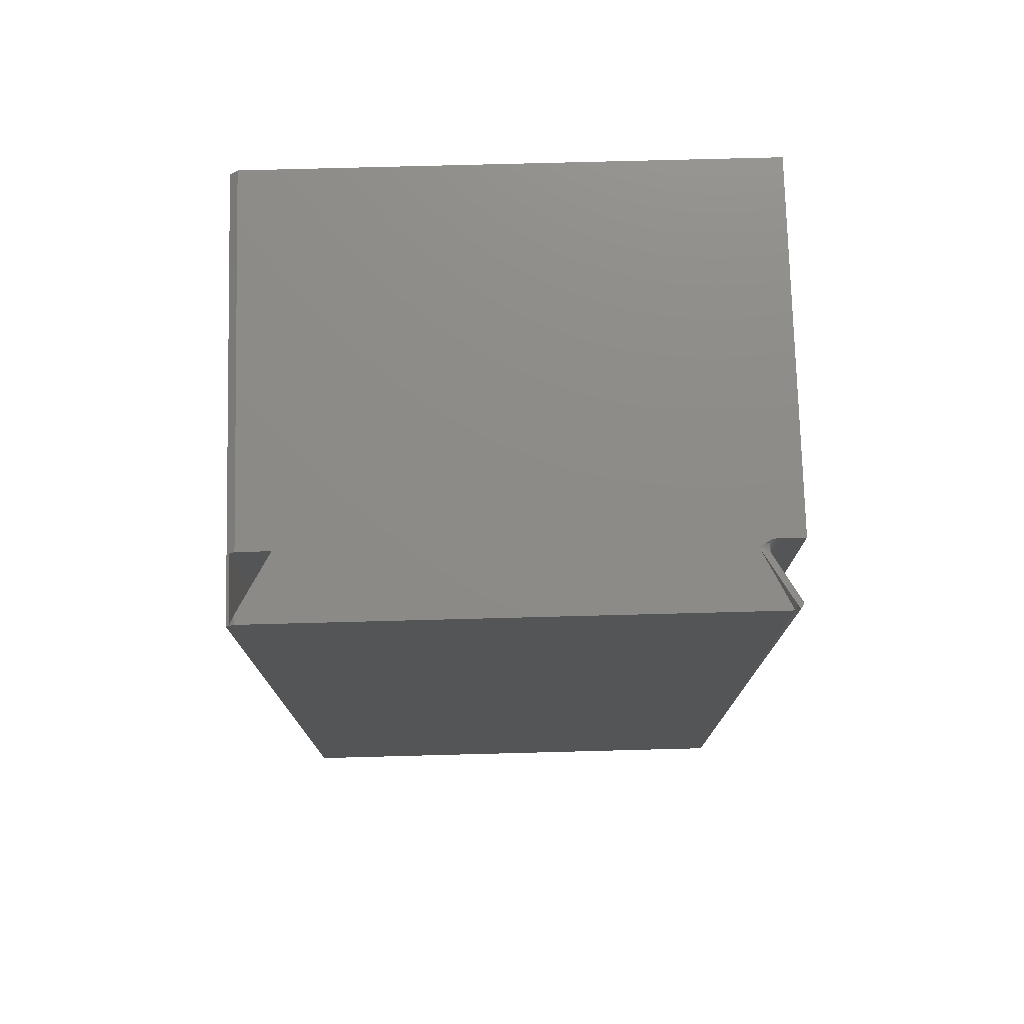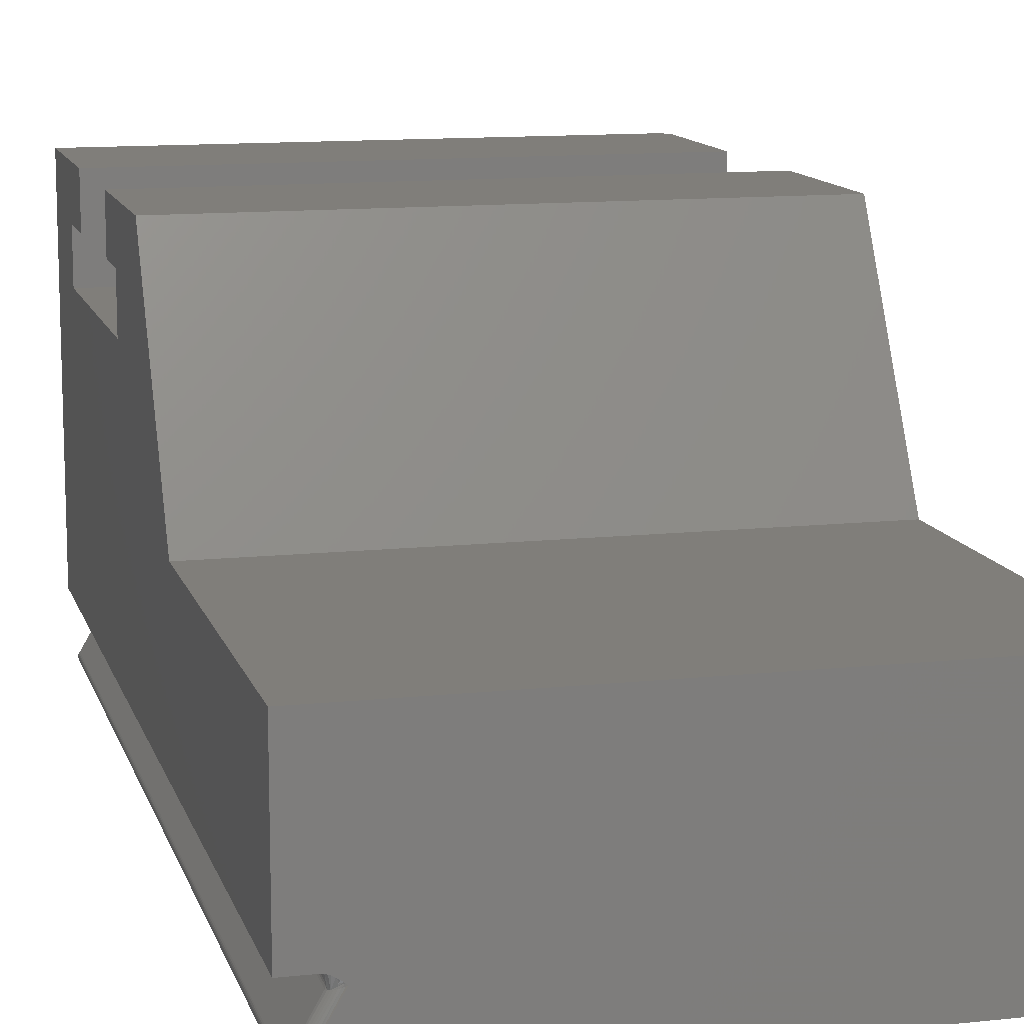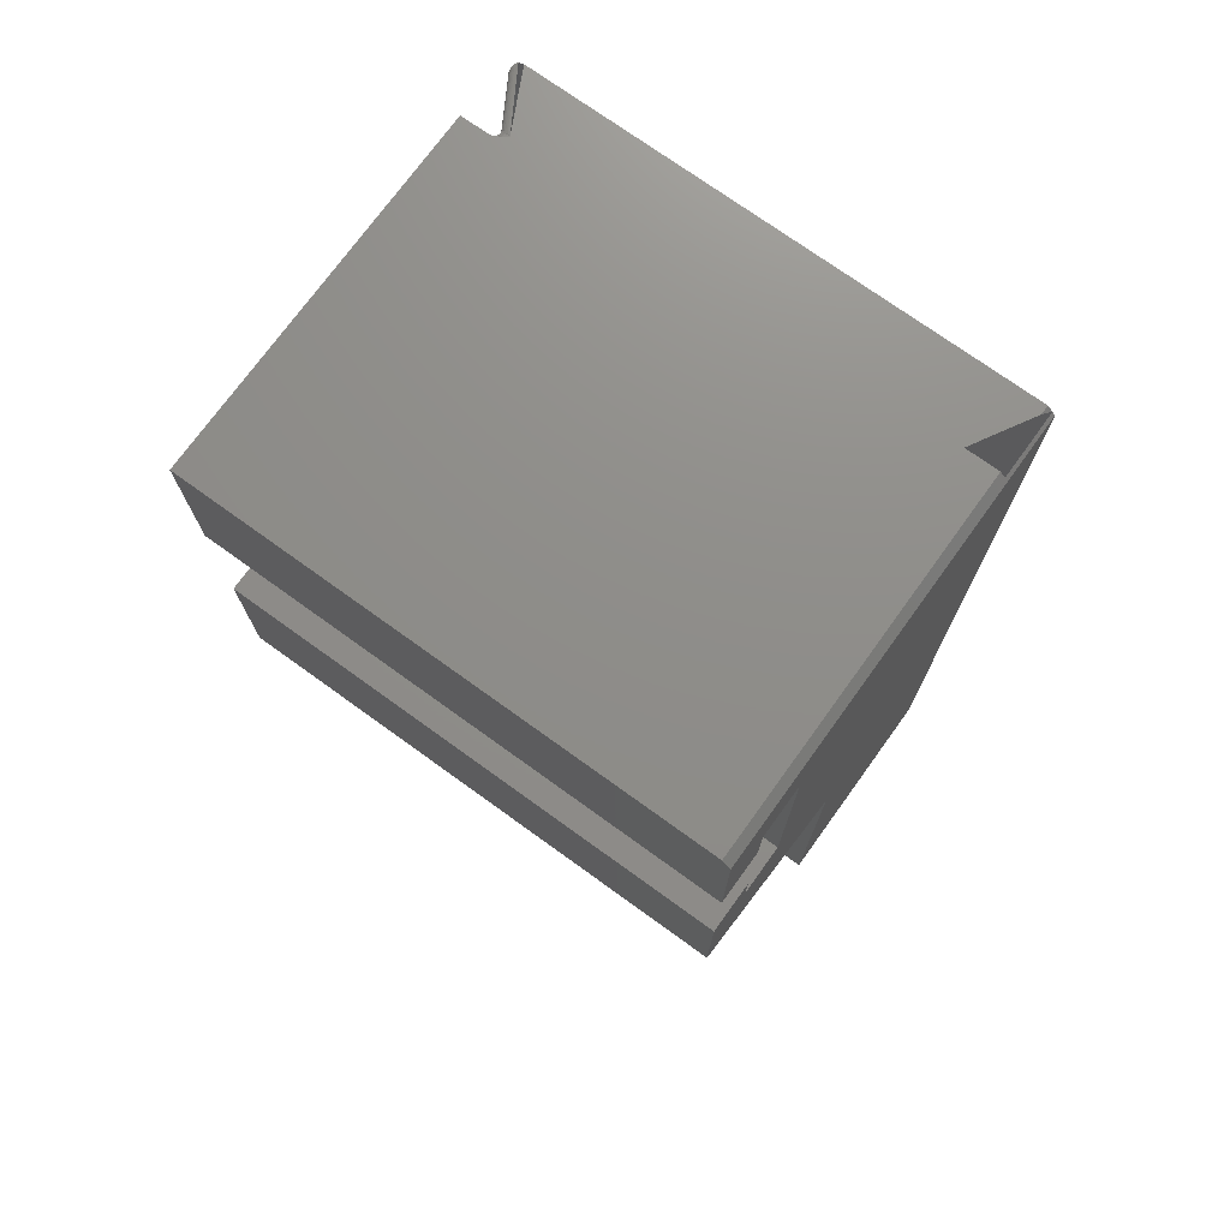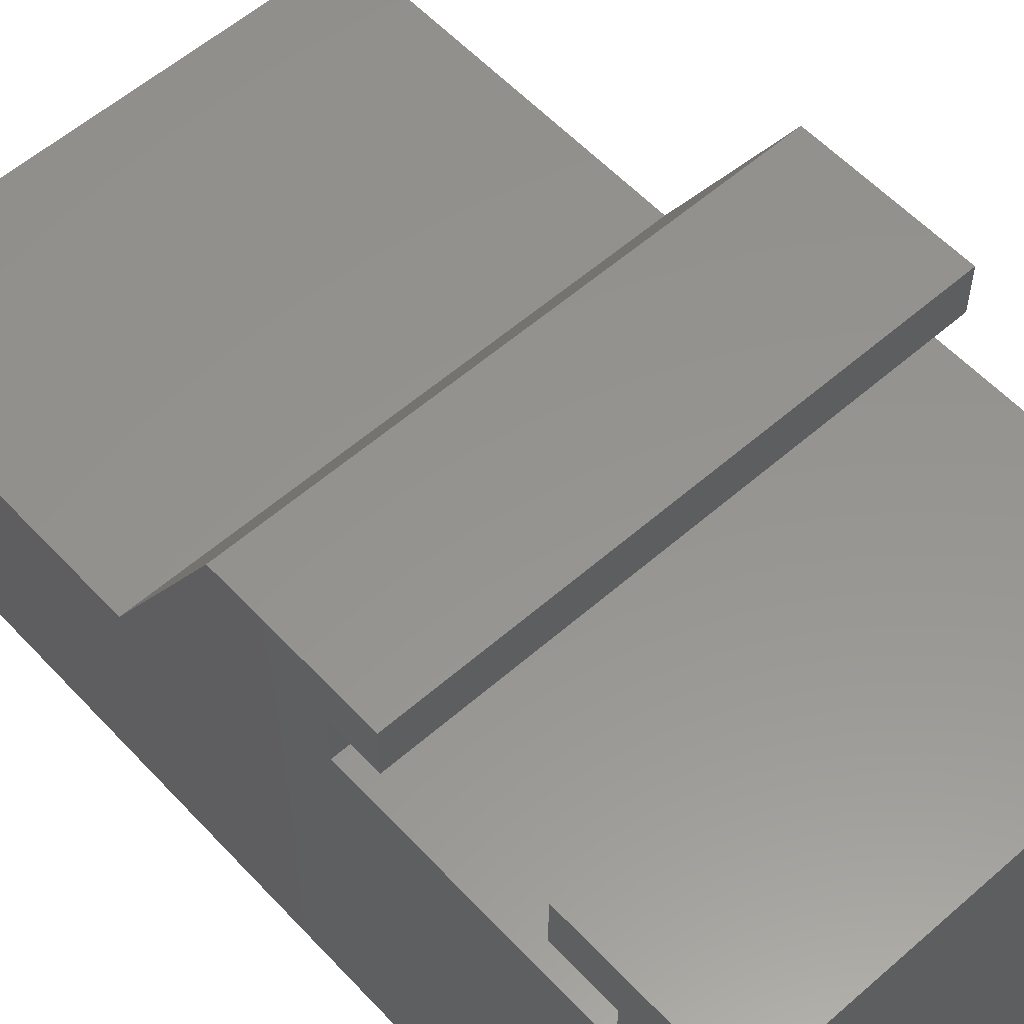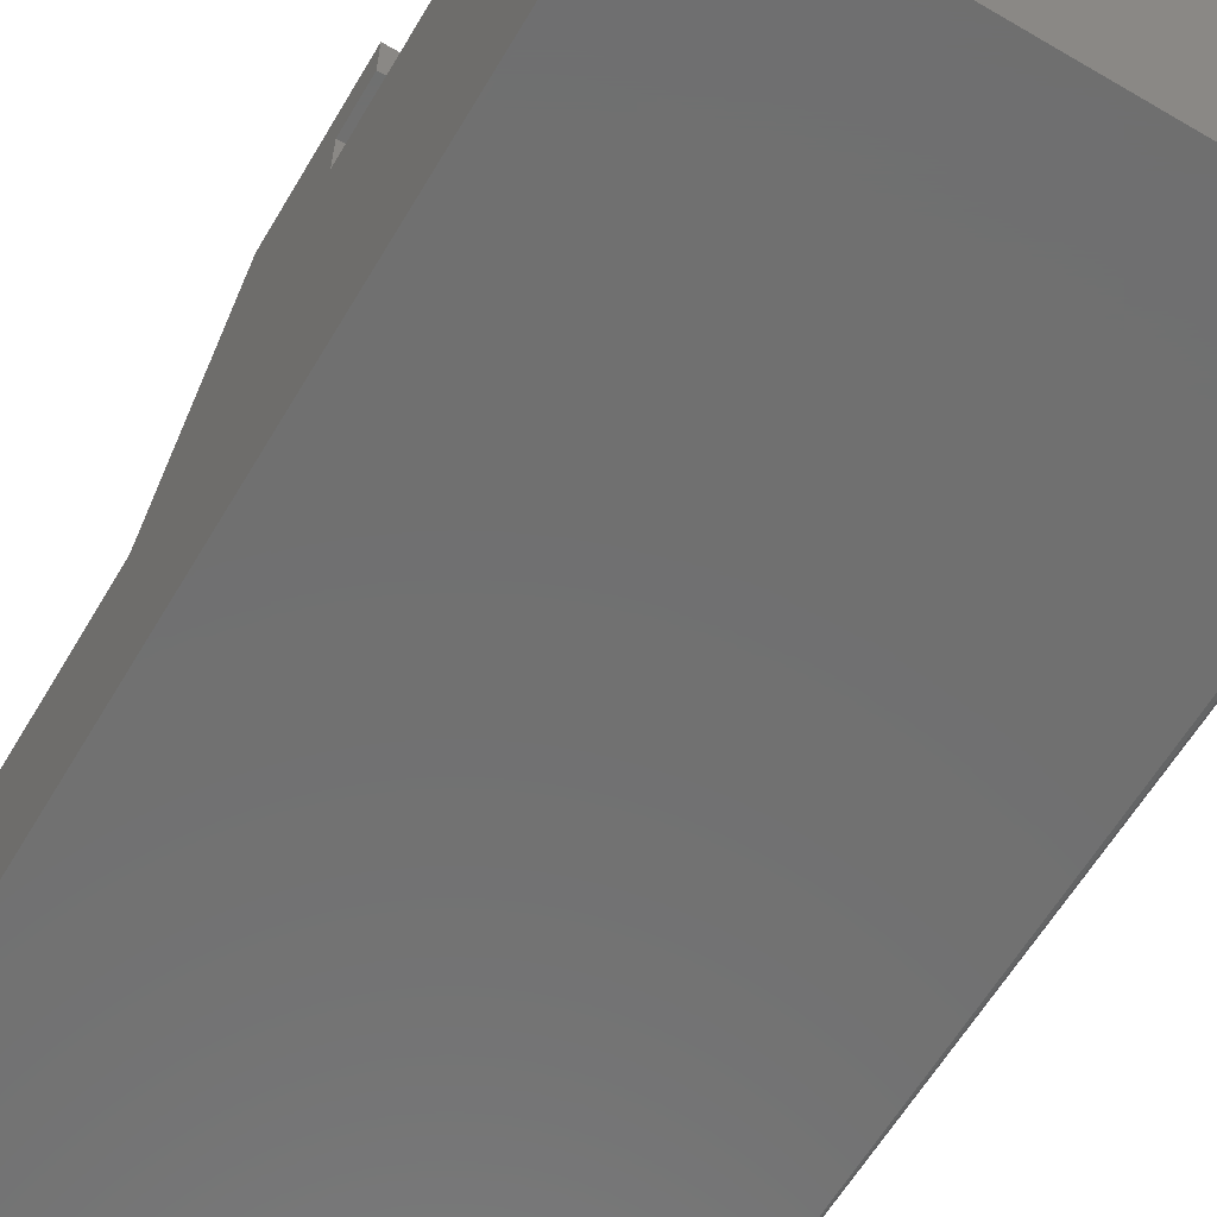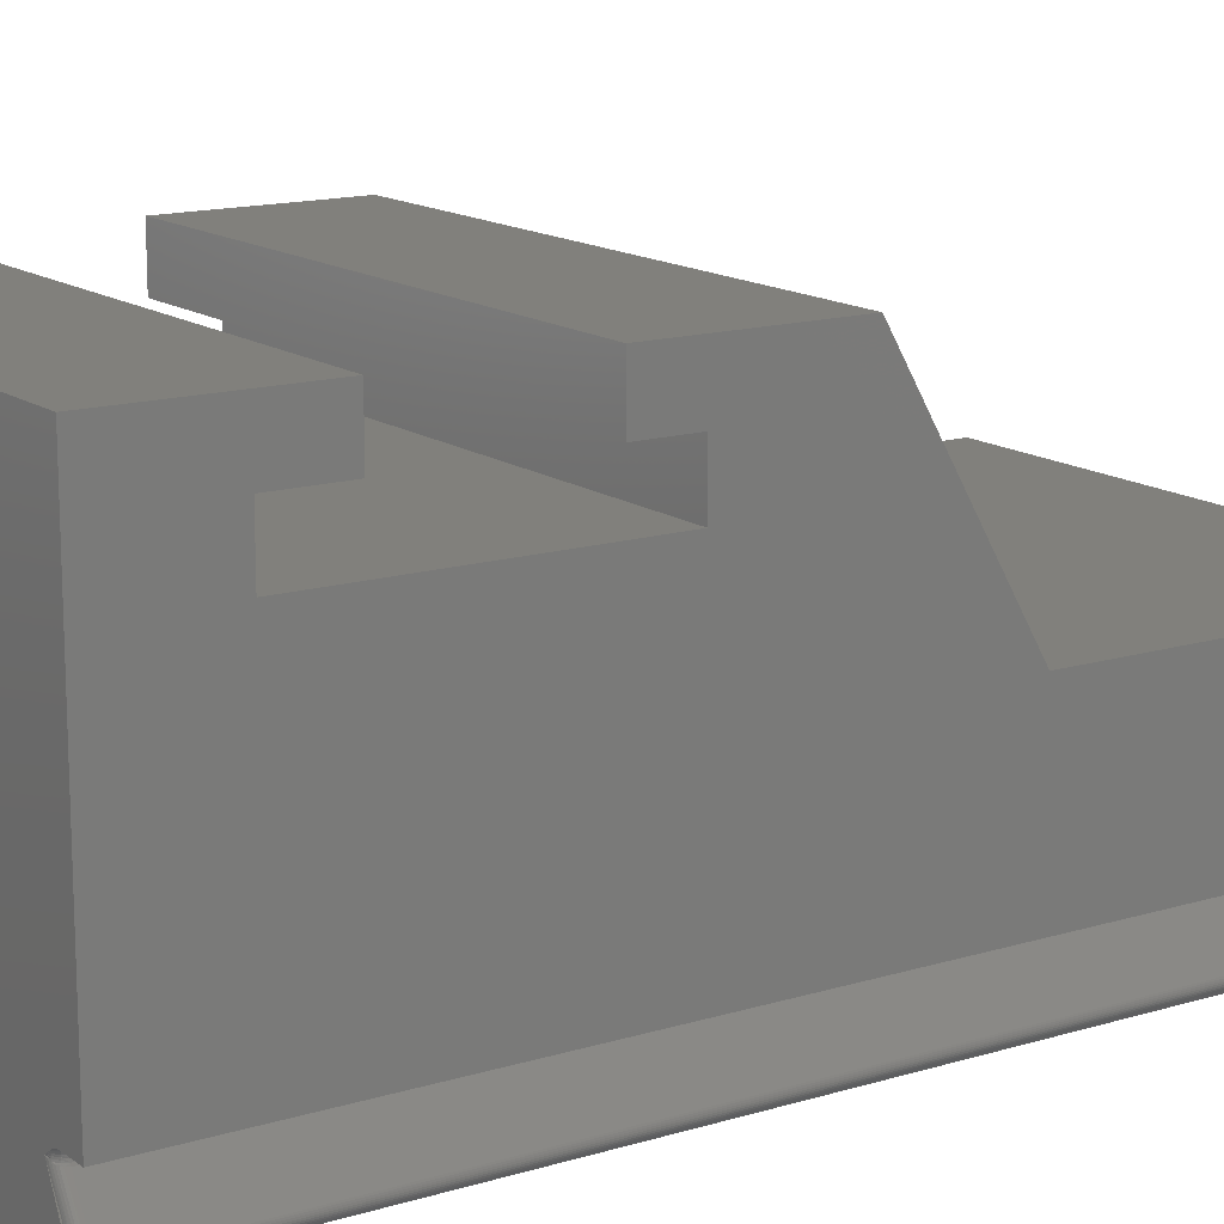
<metadata>
{"format":"stl","ext":"stl","renderer":"f3d","projection":"perspective","resolution":1024,"background":"white","views":[{"elev":75.9,"azim":178.5,"up":"+Y"},{"elev":12.1,"azim":-14.4,"up":"+Z"},{"elev":73.9,"azim":35.8,"up":"+Y"},{"elev":57.1,"azim":137.7,"up":"+Z"},{"elev":-62.0,"azim":149.3,"up":"+Z"},{"elev":14.3,"azim":-123.9,"up":"+Z"}]}
</metadata>
<code>
# stl→obj: 133 verts, 264 faces
v 0.4531 -0.1562 0.03906
v 0.4893 -0.1562 -0.02344
v 0.4531 0.75 0.03906
v 0.4893 0.7451 -0.02344
v 0.4844 0.75 -0.01491
v 0.4893 -0.1562 0.03906
v 0.4893 0.7451 0.03906
v 0.4844 0.75 0.03906
v 0.4844 0.75 0.3868
v 0.4922 0.7422 0.3868
v 0.4922 0.7422 -0.02344
v 0.4844 0.75 -0.02344
v 0.4922 -0.1562 -0.02344
v 0.009027 -0.1562 -0.02344
v 0.01355 0.75 -0.02344
v 0.04069 0.75 0.03125
v -2.562e-17 0.75 0.3868
v 0.02505 0.75 0.03906
v -3.903e-18 0.75 0.03906
v 0.03949 0.75 0.03218
v 0.03753 0.75 0.03366
v 0.03546 0.75 0.03512
v 0.03313 0.75 0.03659
v 0.03145 0.75 0.03747
v 0.02968 0.75 0.0382
v 0.02785 0.75 0.03874
v 0.02505 -0.1562 0.03906
v -1.311e-17 -0.1562 0.1864
v -3.903e-18 -0.1562 0.03906
v 0.4922 -0.1562 0.1864
v 0.02785 -0.1562 0.03874
v 0.02968 -0.1562 0.0382
v 0.03144 -0.1562 0.03747
v 0.03392 -0.1562 0.03611
v 0.03546 -0.1562 0.03512
v 0.03638 -0.1562 0.03449
v 0.03811 -0.1562 0.03319
v 0.03896 -0.1562 0.03254
v 0.04069 -0.1562 0.03125
v 0.03712 -0.1558 0.03001
v 0.007877 -0.1559 -0.021
v 0.03925 -0.1562 0.03075
v 0.02939 -0.1484 0.02734
v 0.006259 -0.1497 -0.01282
v 0.03009 -0.1511 0.02758
v 0.006789 -0.1484 -0.01171
v 0.03531 -0.1553 0.02939
v 0.006462 -0.1548 -0.01891
v 0.03314 -0.1543 0.02863
v 0.006025 -0.154 -0.01772
v 0.03158 -0.1531 0.02809
v 0.005786 -0.1531 -0.01649
v 0.005747 -0.152 -0.01524
v 0.005908 -0.1509 -0.014
v 0.006789 0.7422 -0.01171
v 0.03049 0.7455 0.02771
v 0.006261 0.7434 -0.01281
v 0.02939 0.7422 0.02734
v 0.005908 0.7446 -0.014
v 0.005747 0.7458 -0.01524
v 0.03179 0.747 0.02817
v 0.005786 0.7468 -0.01649
v 0.03351 0.7482 0.02876
v 0.006025 0.7478 -0.01772
v 0.006462 0.7486 -0.01891
v 0.03558 0.7492 0.02948
v 0.007085 0.7492 -0.02001
v 0.03789 0.7498 0.03028
v 0.009154 0.75 -0.02208
v 0.02263 0.7422 0.03906
v 0.02263 -0.1484 0.03906
v 0.02282 -0.1506 0.03906
v 0.02335 -0.1528 0.03906
v 0.02423 -0.1549 0.03906
v 0.02438 0.7489 0.03906
v 0.02363 0.7473 0.03906
v 0.02307 0.7456 0.03906
v 0.02275 0.7439 0.03906
v 0.03565 0.749 0.03087
v 0.03148 0.746 0.02926
v 0.03018 0.7422 0.02922
v 0.03563 0.749 0.03227
v 0.03551 0.7493 0.03364
v 0.03168 0.7459 0.03067
v 0.03143 0.7461 0.03349
v 0.0294 0.7422 0.03515
v 0.03099 0.7464 0.03482
v 0.03166 0.7459 0.0321
v 0.03037 0.7468 0.03602
v 0.02958 0.7474 0.03707
v 0.02865 0.748 0.03792
v 0.02761 0.7488 0.03855
v 0.02466 0.7422 0.0388
v 0.03045 0.7422 0.03124
v 0.03018 0.7422 0.03327
v 0.02654 0.7422 0.03801
v 0.02816 0.7422 0.03677
v 0.0354 -0.1551 0.03078
v 0.02601 -0.1551 0.03893
v 0.03526 -0.1554 0.03358
v 0.03538 -0.1552 0.0322
v 0.02803 -0.1484 0.0369
v 0.02827 -0.1537 0.0379
v 0.02686 -0.1484 0.03782
v 0.02718 -0.1544 0.03854
v 0.02554 -0.1484 0.0385
v 0.029 -0.1484 0.03578
v 0.02974 -0.1484 0.03449
v 0.03023 -0.1484 0.03309
v 0.03044 -0.1484 0.03161
v 0.03037 -0.1484 0.03013
v 0.03001 -0.1484 0.02869
v 0.02411 -0.1484 0.03892
v -2.264e-17 0.4066 0.3391
v -1.966e-17 0.4066 0.2914
v -1.311e-17 0.1872 0.1864
v -2.562e-17 0.3016 0.3868
v -2.562e-17 0.4543 0.3868
v -2.264e-17 0.4543 0.3391
v -2.264e-17 0.6546 0.3391
v -2.264e-17 0.5974 0.3391
v -2.562e-17 0.5974 0.3868
v -1.966e-17 0.6546 0.2914
v 0.4922 0.5974 0.3868
v 0.4922 0.1872 0.1864
v 0.4922 0.4066 0.3391
v 0.4922 0.4543 0.3391
v 0.4922 0.4543 0.3868
v 0.4922 0.3016 0.3868
v 0.4922 0.4066 0.2914
v 0.4922 0.6546 0.3391
v 0.4922 0.6546 0.2914
v 0.4922 0.5974 0.3391
f 1 2 3
f 3 2 4
f 3 4 5
f 2 6 4
f 4 6 7
f 6 1 7
f 7 1 3
f 7 3 8
f 9 7 8
f 9 10 7
f 11 7 10
f 11 4 7
f 4 12 5
f 13 2 11
f 11 2 4
f 2 14 4
f 4 14 15
f 4 15 12
f 12 16 5
f 12 15 16
f 17 18 19
f 5 16 3
f 9 8 3
f 9 3 16
f 9 16 20
f 9 20 21
f 9 21 22
f 9 22 23
f 9 23 24
f 9 24 25
f 9 25 26
f 9 26 18
f 9 18 17
f 2 13 6
f 27 28 29
f 30 28 27
f 30 27 31
f 30 31 32
f 30 32 33
f 30 33 34
f 30 34 35
f 30 35 36
f 30 36 37
f 30 37 38
f 30 38 39
f 30 39 1
f 30 1 6
f 30 6 13
f 1 39 2
f 2 39 14
f 14 40 41
f 14 42 40
f 43 44 45
f 43 46 44
f 41 40 47
f 41 47 48
f 47 49 50
f 47 50 48
f 49 51 50
f 50 51 52
f 52 51 45
f 52 45 53
f 45 54 53
f 44 54 45
f 55 56 57
f 55 58 56
f 57 56 59
f 56 60 59
f 60 56 61
f 60 61 62
f 62 61 63
f 62 63 64
f 63 65 64
f 65 63 66
f 65 66 67
f 67 66 68
f 67 68 69
f 16 69 68
f 46 43 55
f 55 43 58
f 29 70 71
f 29 71 72
f 29 72 73
f 29 73 74
f 29 74 27
f 19 18 75
f 19 75 76
f 19 76 77
f 19 77 78
f 19 78 70
f 19 70 29
f 16 79 20
f 16 68 79
f 80 61 56
f 80 56 81
f 68 66 79
f 79 82 20
f 20 82 21
f 21 83 22
f 58 81 56
f 81 84 80
f 85 86 87
f 63 61 80
f 66 63 80
f 66 80 79
f 80 84 79
f 79 84 82
f 83 88 85
f 83 85 22
f 22 85 87
f 22 87 89
f 22 89 23
f 89 90 23
f 23 90 24
f 90 91 24
f 24 91 25
f 92 93 70
f 92 70 78
f 92 78 77
f 92 77 76
f 92 76 75
f 92 75 18
f 92 18 26
f 92 26 25
f 92 25 91
f 84 81 88
f 88 81 94
f 88 94 85
f 85 94 95
f 85 95 86
f 93 92 96
f 96 92 91
f 96 91 97
f 97 91 90
f 97 90 86
f 86 90 89
f 86 89 87
f 84 88 82
f 82 88 83
f 82 83 21
f 98 49 47
f 98 51 49
f 27 99 31
f 27 74 99
f 100 35 34
f 34 98 101
f 34 101 100
f 102 103 104
f 103 105 104
f 104 105 106
f 105 99 106
f 98 37 101
f 101 37 36
f 101 36 100
f 35 100 36
f 32 105 103
f 105 32 31
f 105 31 99
f 51 98 34
f 51 34 33
f 51 33 32
f 51 32 103
f 51 103 45
f 45 103 102
f 45 102 107
f 45 107 108
f 45 108 109
f 45 109 110
f 45 110 111
f 45 111 112
f 45 112 43
f 113 106 99
f 113 99 74
f 113 74 73
f 113 73 72
f 113 72 71
f 38 37 98
f 38 98 47
f 38 47 40
f 38 40 42
f 38 42 39
f 112 81 43
f 81 58 43
f 112 111 81
f 108 86 109
f 108 107 86
f 106 93 104
f 86 95 109
f 109 95 94
f 109 94 110
f 110 94 81
f 110 81 111
f 93 96 104
f 104 96 97
f 104 97 102
f 102 97 86
f 102 86 107
f 106 113 93
f 93 113 71
f 93 71 70
f 114 115 116
f 114 116 117
f 114 117 118
f 114 118 119
f 120 121 122
f 120 122 17
f 120 17 19
f 120 19 123
f 123 19 115
f 115 19 116
f 19 29 116
f 116 29 28
f 17 122 9
f 9 122 124
f 9 124 10
f 116 28 125
f 125 28 30
f 46 57 44
f 46 55 57
f 14 69 15
f 14 41 69
f 57 59 44
f 44 59 54
f 59 60 54
f 54 60 53
f 60 62 53
f 53 62 52
f 62 64 52
f 52 64 50
f 64 65 50
f 50 65 48
f 65 67 48
f 48 67 41
f 41 67 69
f 126 127 128
f 126 128 129
f 126 129 125
f 126 125 130
f 131 132 11
f 131 11 10
f 131 10 124
f 131 124 133
f 132 130 11
f 11 130 125
f 11 125 13
f 13 125 30
f 117 116 129
f 129 116 125
f 118 117 128
f 128 117 129
f 119 118 127
f 127 118 128
f 114 119 126
f 126 119 127
f 115 114 130
f 130 114 126
f 123 115 132
f 132 115 130
f 120 123 131
f 131 123 132
f 121 120 133
f 133 120 131
f 122 121 124
f 124 121 133

</code>
